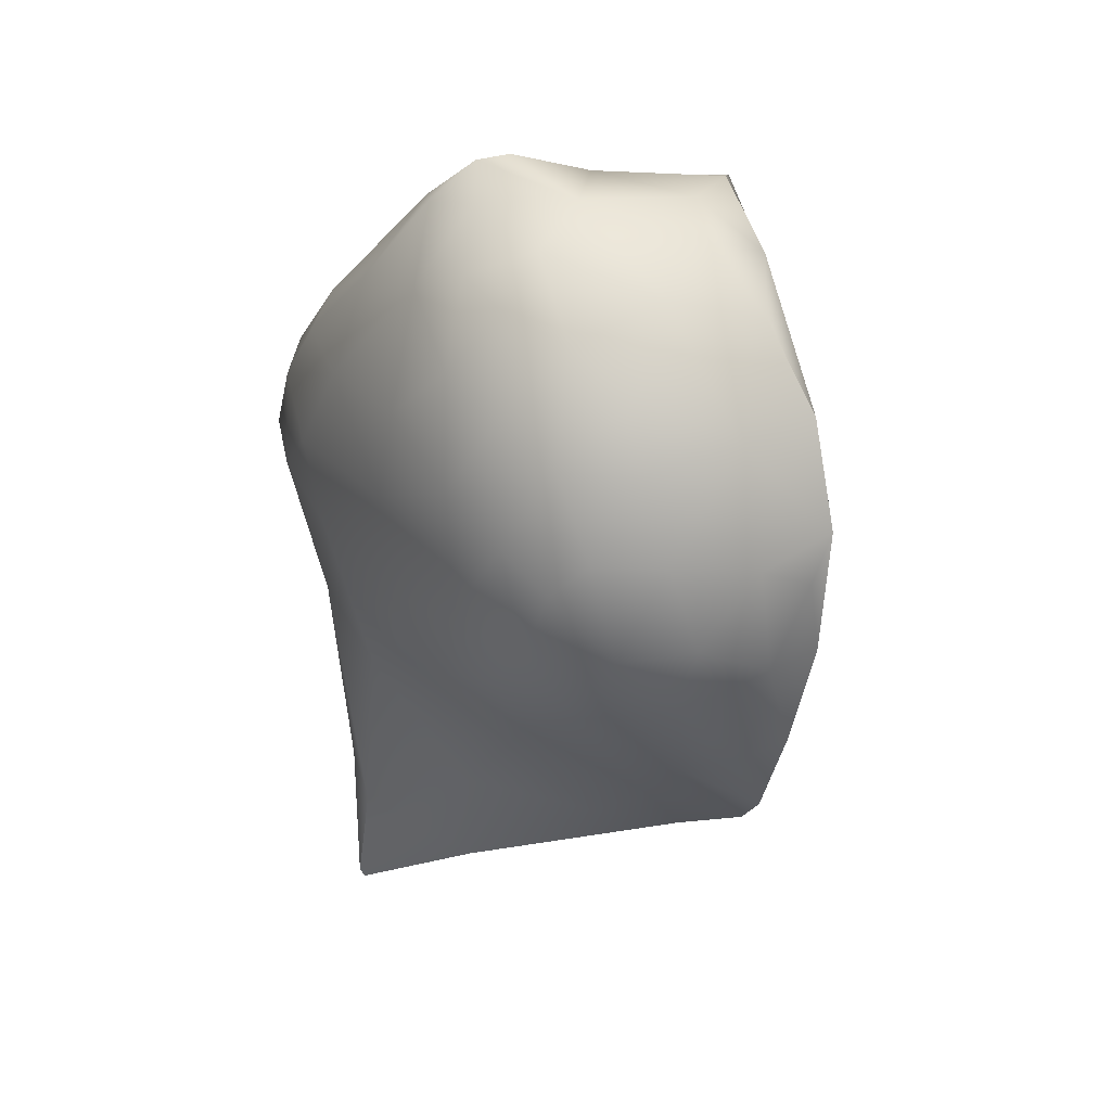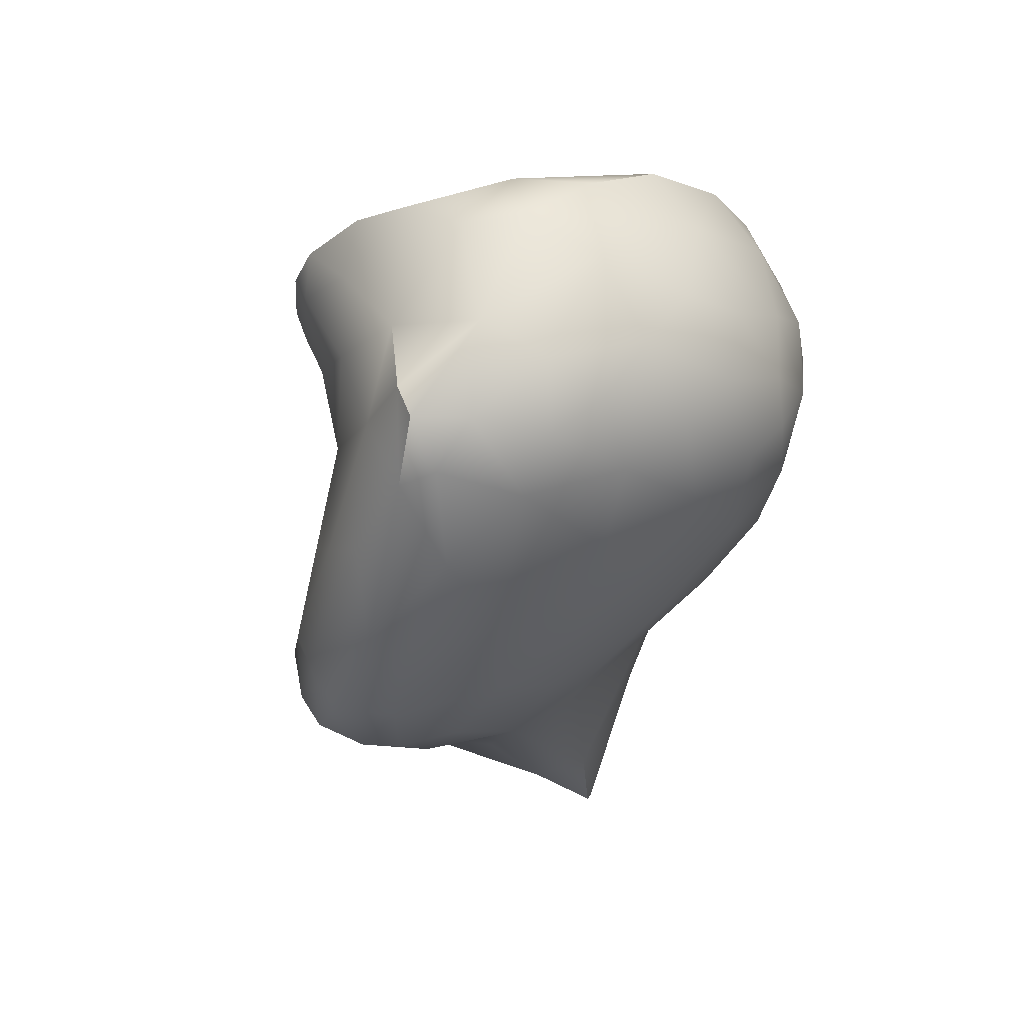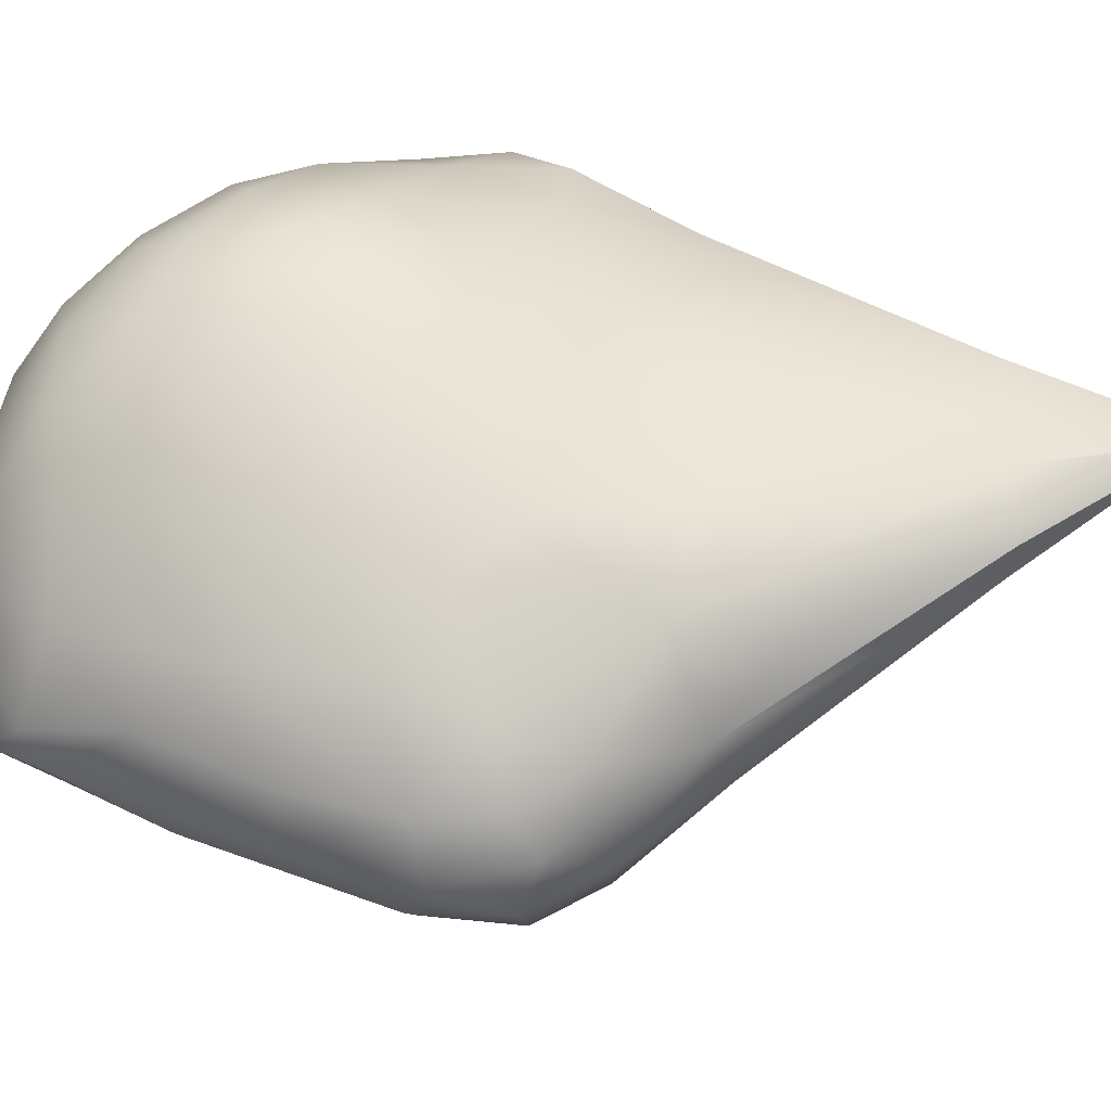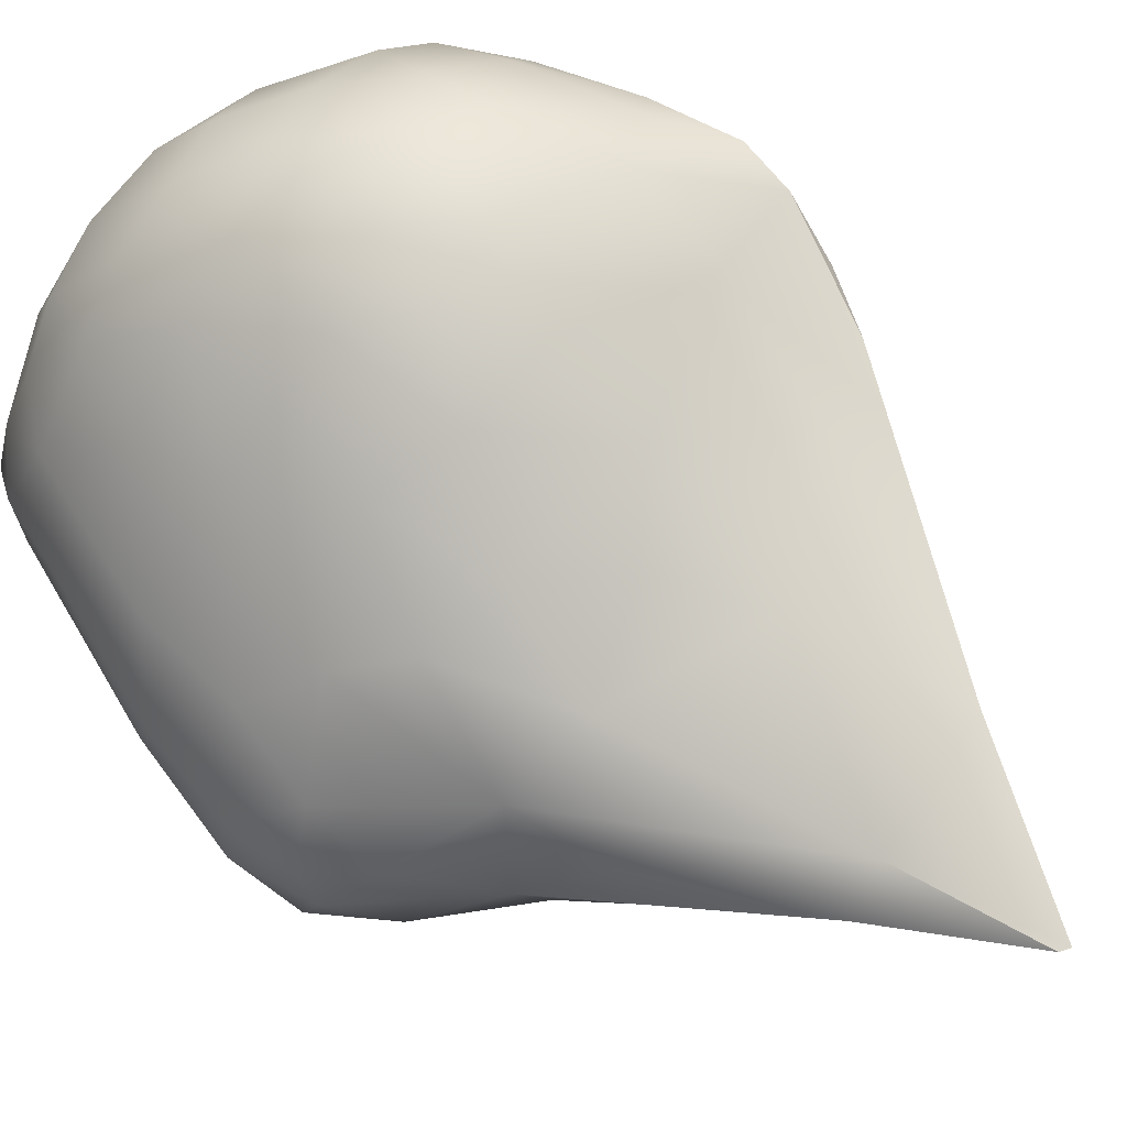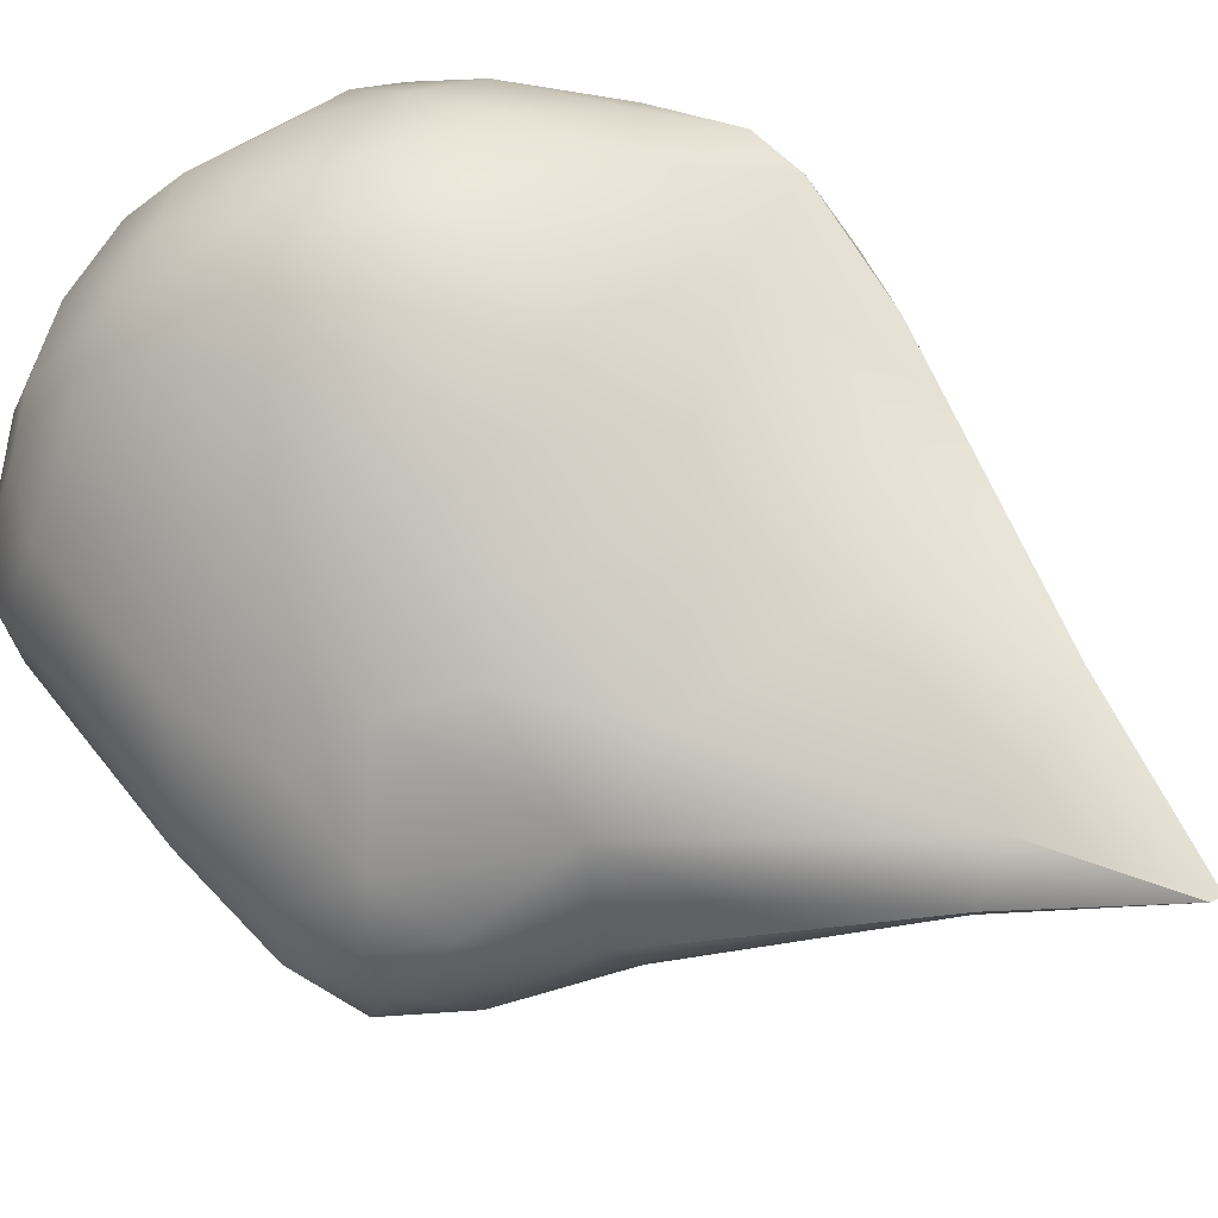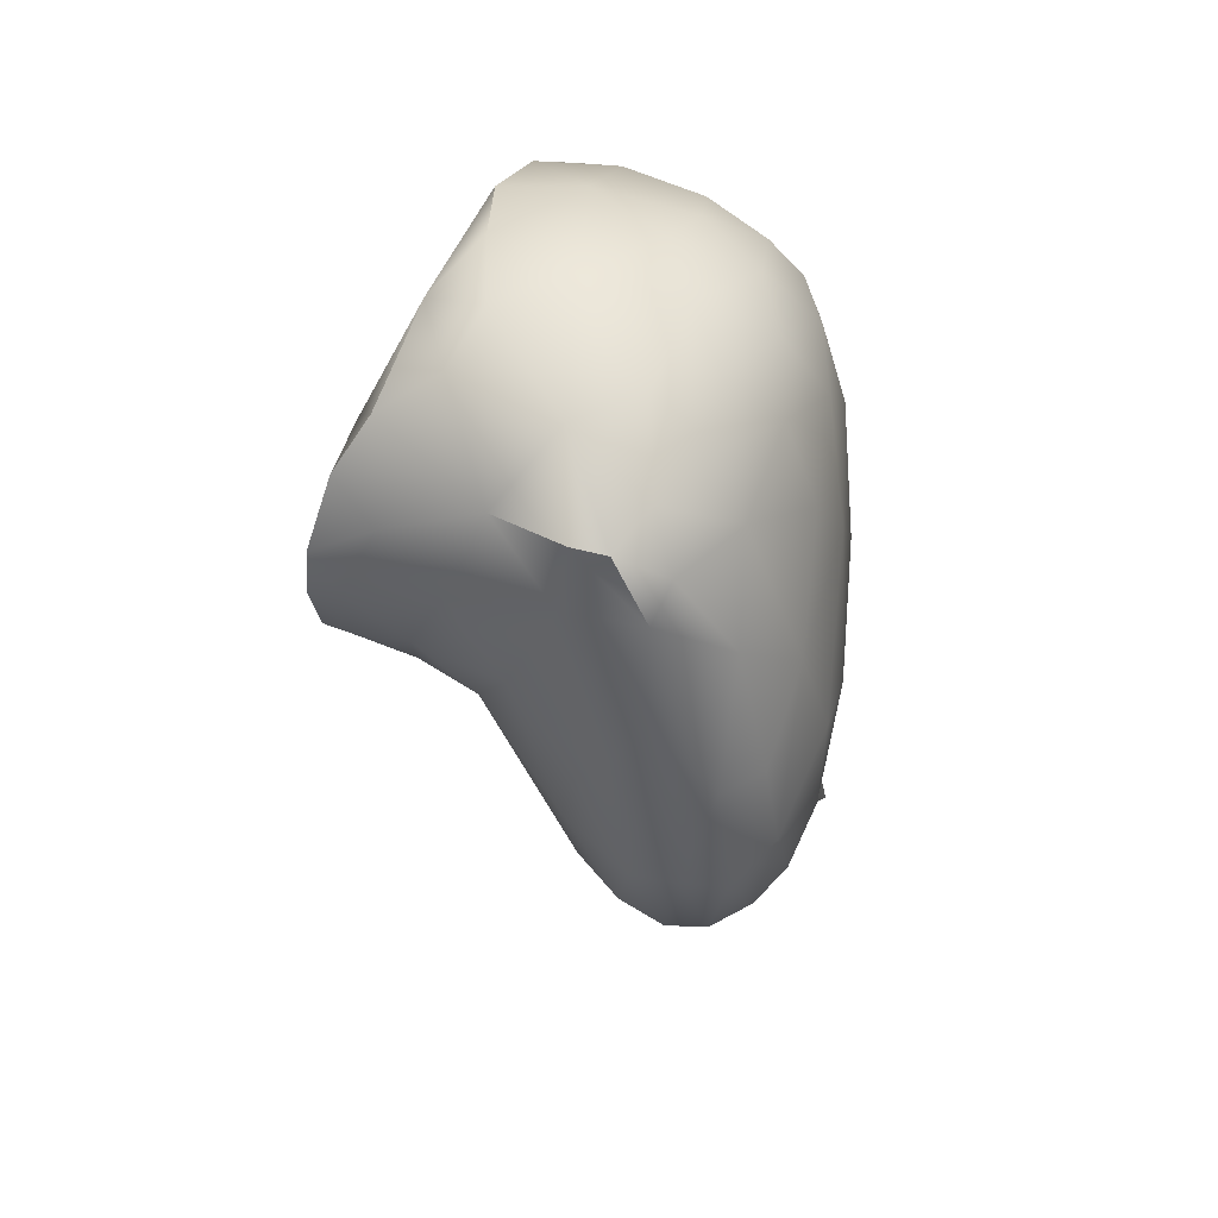
<metadata>
{"format":"obj","ext":"obj","renderer":"f3d","projection":"perspective","resolution":1024,"background":"white","views":[{"elev":50.6,"azim":25.8,"up":"+Y"},{"elev":70.0,"azim":-64.2,"up":"+Y"},{"elev":39.0,"azim":-97.9,"up":"+Z"},{"elev":72.9,"azim":-64.9,"up":"+Z"},{"elev":64.9,"azim":-72.1,"up":"+Z"},{"elev":70.6,"azim":-116.8,"up":"+Y"}]}
</metadata>
<code>
v -21.23 -102.4 1540
v -23.06 -103.8 1540
v -23.87 -104.5 1540
v -21.47 -102.2 1539
v -22.6 -102.7 1538
v -22.18 -102.4 1540
v -20.26 -98.57 1540
v -19.95 -98.66 1540
v -20.02 -99.79 1540
v -20.33 -99.85 1540
v -20.27 -100.2 1540
v -21.37 -100.8 1538
v -20.71 -101.8 1540
v -20.37 -101.3 1540
v -20.95 -100.1 1541
v -20.16 -100.8 1540
v -20.18 -98.26 1539
v -20.1 -97.42 1539
v -21.31 -98.78 1538
v -20.61 -96.58 1538
v -20.92 -96.94 1538
v -20.54 -97.44 1540
v -21.08 -96.46 1539
v -20.12 -97.77 1540
v -21.78 -97.52 1537
v -21.36 -95.9 1538
v -20.87 -98.09 1541
v -21.32 -97.23 1540
v -21.72 -95.84 1537
v -22.2 -95.52 1538
v -22.58 -95.59 1537
v -25.39 -105.9 1540
v -22.25 -101.6 1538
v -23.38 -97.98 1535
v -22.93 -97.97 1536
v -23.23 -97.41 1535
v -23.56 -95.45 1538
v -23.85 -95.89 1537
v -22.9 -95.76 1539
v -23.66 -95.73 1539
v -23.62 -95.48 1539
v -24.1 -96.35 1540
v -24.28 -95.78 1539
v -23.74 -97.21 1540
v -24.72 -98.1 1540
v -24.71 -97.15 1540
v -24.06 -96.85 1536
v -24.85 -96.24 1537
v -24.56 -95.57 1538
v -24.83 -95.54 1538
v -25.84 -97.74 1539
v -24.88 -96.21 1539
v -25.16 -95.88 1538
v -24.57 -95.58 1537
v -25.38 -96.14 1538
v -26.59 -97.94 1538
v -25.76 -96.82 1538
v -26.58 -98.06 1538
v -25.77 -99.49 1540
v -26.71 -99.74 1539
v -26.25 -98.87 1539
v -23.8 -102.8 1540
v -23.16 -99.38 1536
v -23.41 -98.61 1536
v -23.56 -99.97 1536
v -24.81 -104.7 1539
v -24.57 -100.6 1540
v -23.67 -99.86 1541
v -23.08 -101.2 1540
v -23.25 -102.2 1537
v -25.94 -97.11 1537
v -27.01 -99.02 1538
v -26.98 -98.94 1537
v -25.91 -97.7 1537
v -25.34 -104.3 1540
v -26.9 -100.5 1539
v -27.27 -100.1 1538
v -27.15 -99.8 1538
v -27.09 -99.98 1537
v -27.32 -99.87 1537
v -27.05 -100.7 1538
v -26.65 -99.08 1537
v -26.07 -101.3 1539
v -26.55 -101.6 1538
v -26.71 -100.7 1537
v -26.35 -101.8 1538
v -26.67 -99.82 1537
v -25.86 -102.2 1538
v -25.93 -100.4 1537
v -25.79 -99.26 1537
v -27.2 -99.09 1538
v -25.82 -101.5 1537
v -25.74 -98.36 1537
v -23.99 -102.7 1537
v -25.46 -105.8 1540
v -25.01 -101.5 1537
v -24.97 -100 1537
v -24.46 -101 1537
v -24.87 -102.3 1537
v -24.76 -97.77 1537
v -24.01 -101.6 1540
v -25.19 -101.7 1540
v -25.37 -100.2 1540
v -24.31 -99.22 1536
v -25.8 -104.2 1540
v -25.65 -104.2 1539
v -23.47 -97.19 1535
v -23.6 -98.03 1535
v -23.83 -98.81 1536
v -23.88 -101.8 1537
v -23.97 -97.82 1536
v -26.12 -102.3 1539
v -22.73 -100.1 1541
v -22.26 -96.43 1536
v -22.82 -100.5 1537
v -22.95 -99.17 1541
v -23.45 -98.41 1541
v -22.55 -98.42 1541
v -24.5 -99.25 1540
v -23.34 -96.46 1536
v -23.33 -96.36 1540
v -23.05 -96.94 1535
v -22.96 -97.37 1541
v -22.54 -95.87 1536
v -22.25 -95.61 1539
v -22.59 -96.51 1540
v -22.71 -96.33 1536
v -22.36 -97.6 1541
v -21.38 -101.1 1540
v -21.99 -99.3 1541
v -22.02 -97.21 1541
v -22.1 -96 1540
v -20.95 -98.89 1541
v -21.61 -98.23 1541
v -21.82 -96.49 1540
v -21.23 -102.4 1540
v -21.23 -102.4 1540
v -23.87 -104.5 1540
v -19.95 -98.66 1540
v -20.02 -99.79 1540
v -20.71 -101.8 1540
v -20.37 -101.3 1540
v -20.37 -101.3 1540
v -20.16 -100.8 1540
v -20.1 -97.42 1539
v -20.61 -96.58 1538
v -25.39 -105.9 1540
v -25.39 -105.9 1540
v -25.39 -105.9 1540
v -23.38 -97.98 1535
v -23.23 -97.41 1535
v -24.83 -95.54 1538
v -24.57 -95.58 1537
v -23.16 -99.38 1536
v -23.41 -98.61 1536
v -23.41 -98.61 1536
v -24.81 -104.7 1539
v -25.46 -105.8 1540
v -25.46 -105.8 1540
v -25.46 -105.8 1540
v -25.8 -104.2 1540
v -25.65 -104.2 1539
v -23.05 -96.94 1535
v -22.54 -95.87 1536
v -22.71 -96.33 1536
g grp1
f 3 2 1
f 2 4 1
f 2 5 4
f 6 138 136
f 9 8 7
f 7 10 9
f 13 12 11
f 11 14 13
f 16 15 142
f 10 15 16
f 11 144 14
f 10 16 9
f 140 11 139
f 18 139 17
f 19 17 11
f 21 20 18
f 21 17 19
f 18 17 21
f 145 23 22
f 145 22 24
f 139 11 17
f 25 21 19
f 146 23 145
f 22 7 24
f 26 23 146
f 22 28 27
f 22 27 7
f 145 24 8
f 8 24 7
f 19 11 12
f 11 140 144
f 21 29 20
f 29 26 20
f 23 28 22
f 31 30 29
f 3 32 2
f 5 33 4
f 36 35 34
f 31 38 37
f 41 40 39
f 40 43 42
f 46 45 44
f 48 38 47
f 50 49 37
f 52 51 46
f 53 52 49
f 55 152 54
f 58 57 56
f 61 60 59
f 62 138 6
f 65 64 63
f 147 66 2
f 66 5 2
f 69 68 67
f 66 70 5
f 71 55 48
f 56 57 55
f 51 72 61
f 71 74 73
f 62 75 138
f 71 73 56
f 78 77 76
f 81 80 79
f 81 77 80
f 73 79 80
f 82 79 73
f 76 84 83
f 79 85 81
f 84 77 81
f 77 84 76
f 60 72 78
f 60 78 76
f 85 86 81
f 87 85 79
f 86 85 88
f 85 87 89
f 87 82 90
f 82 87 79
f 74 82 73
f 78 72 77
f 80 91 73
f 72 91 77
f 77 91 80
f 56 91 72
f 91 56 73
f 72 58 56
f 84 81 86
f 88 85 92
f 85 89 92
f 87 90 89
f 90 82 93
f 66 94 70
f 148 95 157
f 75 158 149
f 92 89 96
f 89 90 97
f 89 97 98
f 96 89 98
f 92 96 99
f 88 92 99
f 157 99 94
f 60 76 83
f 72 60 61
f 58 72 51
f 82 74 93
f 74 71 48
f 93 100 90
f 67 102 101
f 102 75 62
f 103 102 67
f 157 88 99
f 93 74 100
f 97 90 104
f 75 105 159
f 157 106 88
f 90 100 104
f 100 48 47
f 108 107 151
f 109 108 155
f 106 157 95
f 96 98 110
f 104 100 111
f 104 111 109
f 109 111 108
f 108 111 107
f 107 111 47
f 100 47 111
f 96 110 99
f 102 83 75
f 99 110 94
f 104 109 65
f 65 98 104
f 98 97 104
f 160 161 162
f 94 110 70
f 84 86 162
f 162 161 84
f 83 84 112
f 84 105 112
f 83 112 105
f 113 68 69
f 67 101 69
f 65 109 155
f 108 150 155
f 108 151 150
f 35 156 34
f 154 156 35
f 35 114 25
f 83 105 75
f 106 86 88
f 70 115 33
f 35 19 115
f 25 19 35
f 115 19 12
f 12 33 115
f 118 117 116
f 115 154 35
f 115 65 63
f 101 102 62
f 69 101 62
f 110 65 115
f 98 65 110
f 110 115 70
f 68 113 116
f 116 117 68
f 117 45 119
f 117 119 68
f 119 67 68
f 44 45 117
f 119 103 67
f 59 103 119
f 45 59 119
f 45 61 59
f 103 83 102
f 59 83 103
f 60 83 59
f 51 57 58
f 71 56 55
f 51 61 45
f 55 57 53
f 57 52 53
f 50 55 53
f 57 51 52
f 55 54 48
f 50 53 49
f 46 51 45
f 52 43 49
f 52 46 42
f 48 54 38
f 48 100 74
f 50 37 153
f 49 43 41
f 52 42 43
f 42 46 44
f 43 40 41
f 49 41 37
f 37 38 153
f 38 120 47
f 44 121 42
f 107 47 120
f 40 42 121
f 120 122 107
f 121 39 40
f 123 44 117
f 121 44 123
f 120 38 124
f 122 151 107
f 163 35 36
f 39 125 41
f 123 126 121
f 124 38 31
f 127 120 124
f 122 120 127
f 165 114 163
f 114 35 163
f 37 30 31
f 41 125 37
f 117 118 123
f 123 118 128
f 126 123 128
f 39 121 126
f 75 149 138
f 37 125 30
f 5 70 33
f 113 69 129
f 116 113 130
f 118 116 130
f 131 126 128
f 132 39 126
f 39 132 125
f 114 21 25
f 164 29 114
f 1 4 13
f 141 143 137
f 13 4 12
f 129 6 136
f 27 134 133
f 27 133 7
f 7 133 10
f 133 15 10
f 129 142 15
f 129 136 142
f 130 15 133
f 33 12 4
f 69 62 6
f 15 130 129
f 129 69 6
f 130 113 129
f 135 126 131
f 132 126 135
f 165 164 114
f 124 31 29
f 128 118 134
f 134 118 130
f 131 128 134
f 28 135 131
f 114 29 21
f 23 135 28
f 27 28 134
f 130 133 134
f 125 132 23
f 30 26 29
f 125 23 26
f 23 132 135
f 131 134 28
f 30 125 26

</code>
